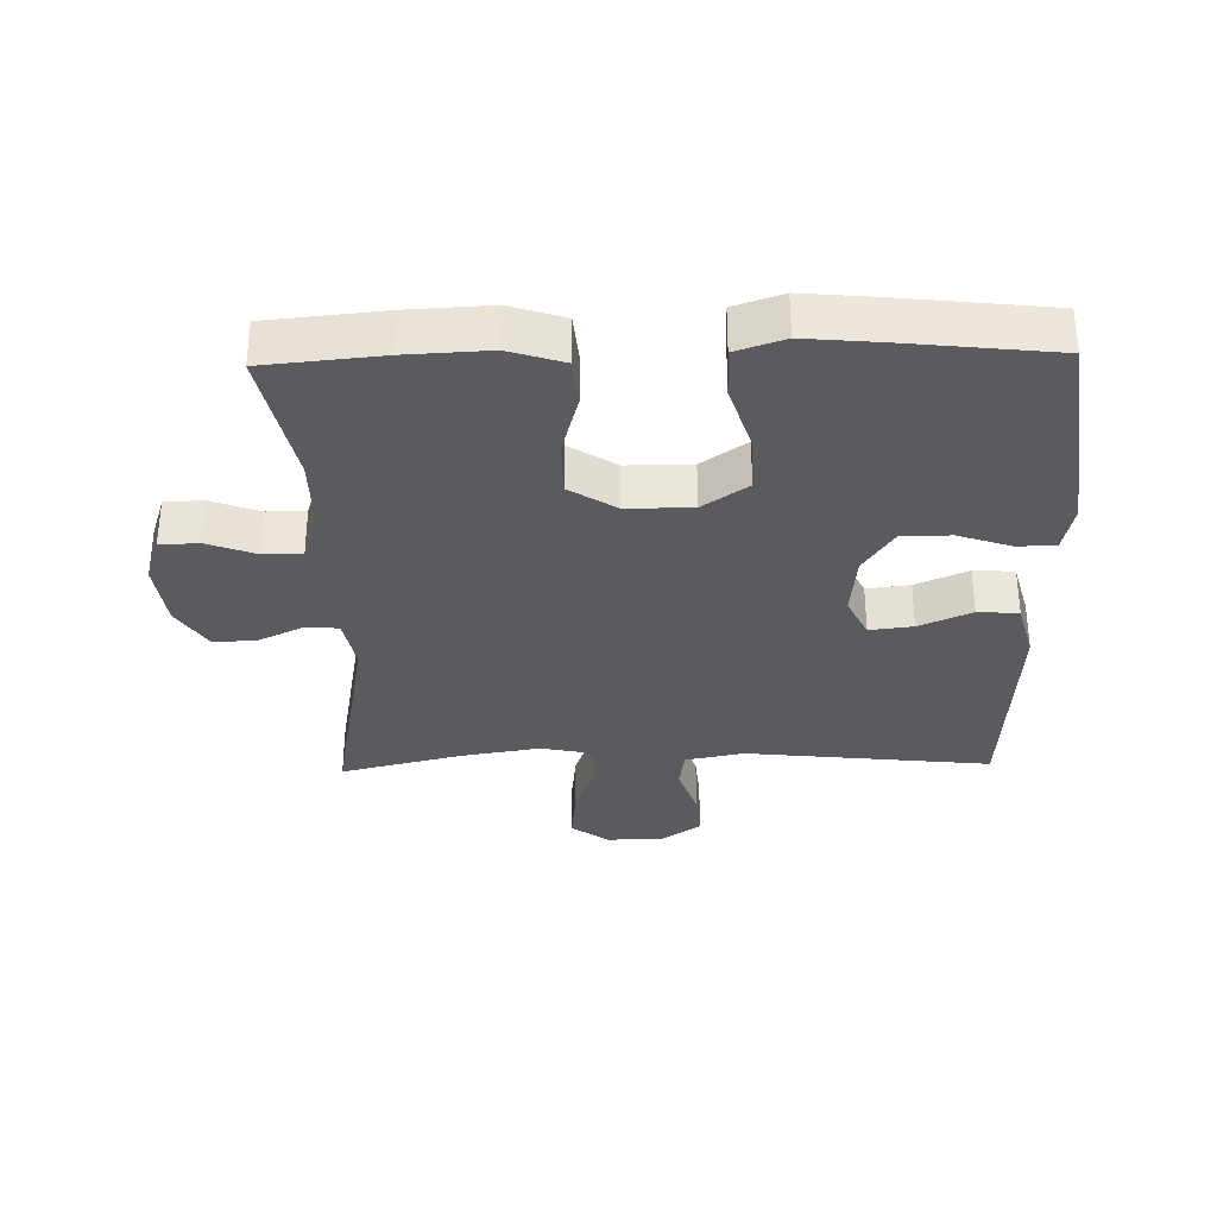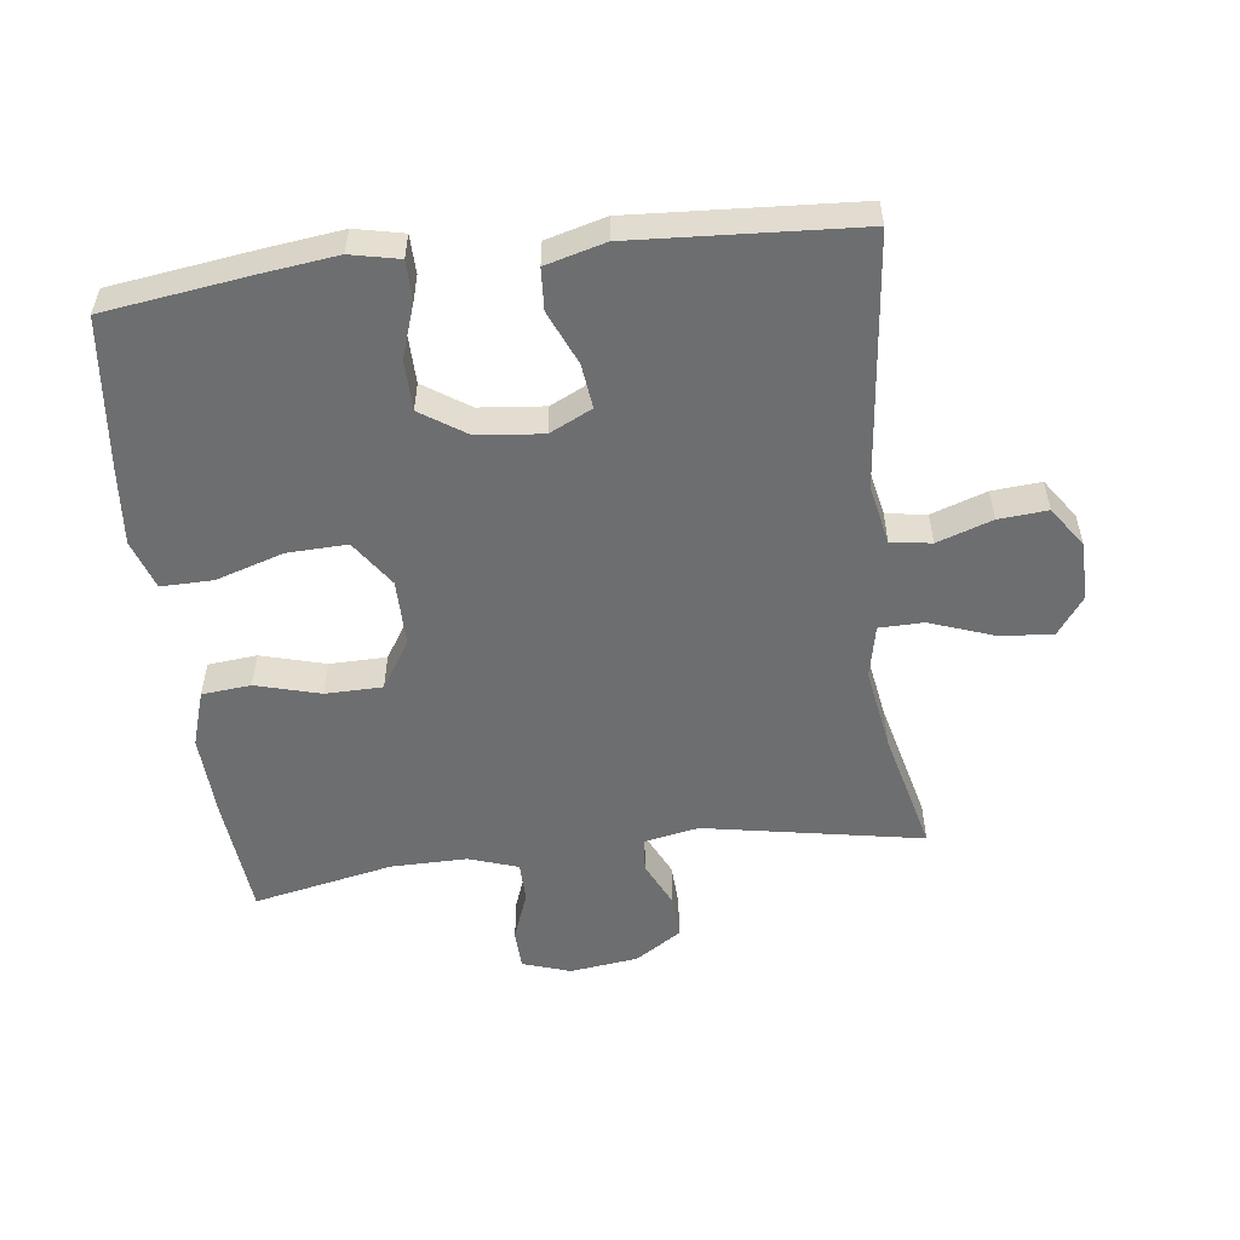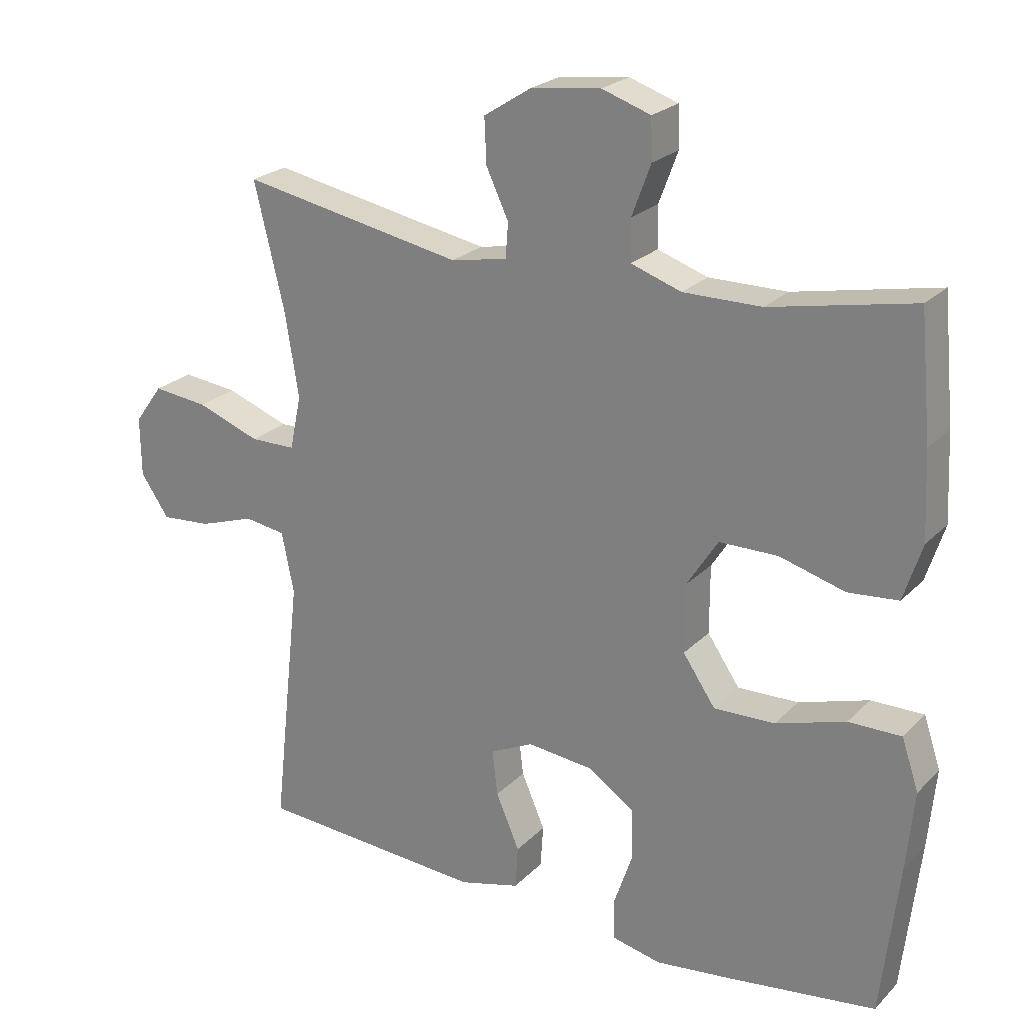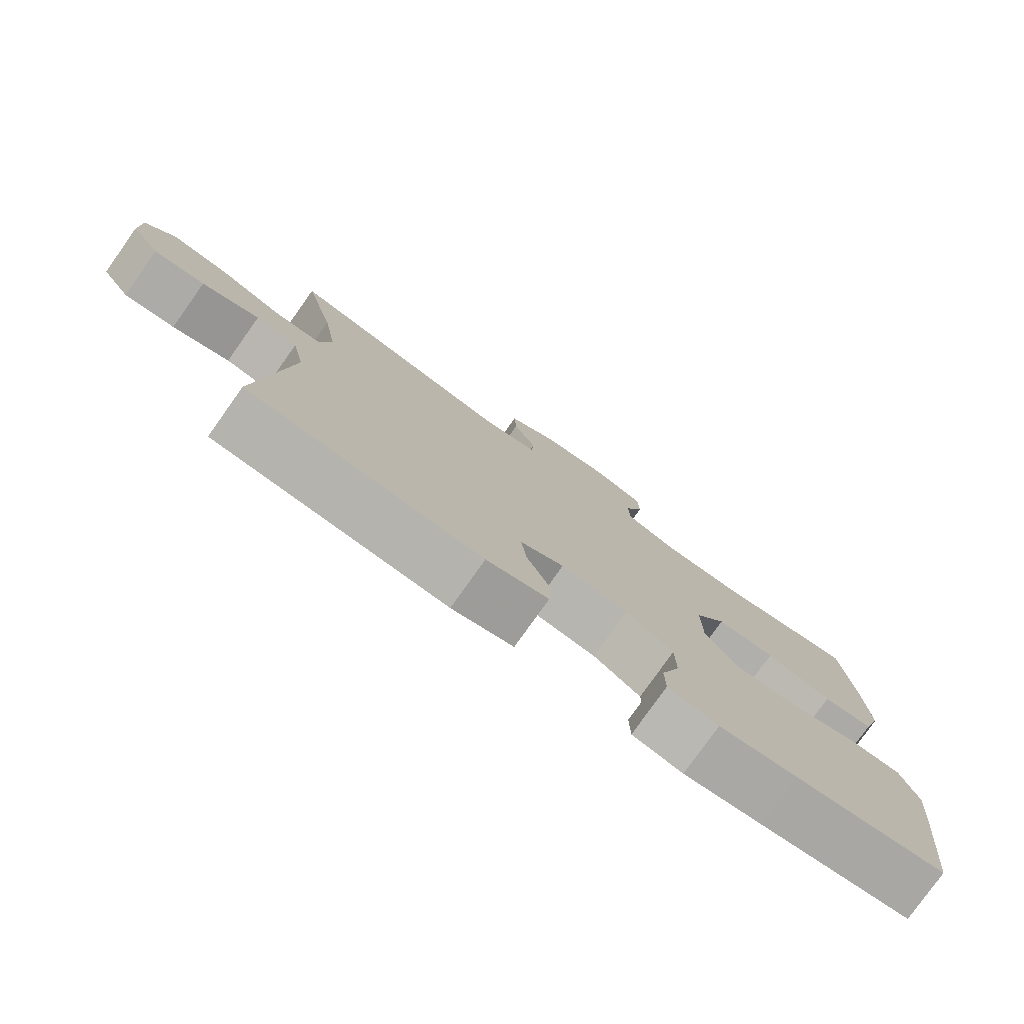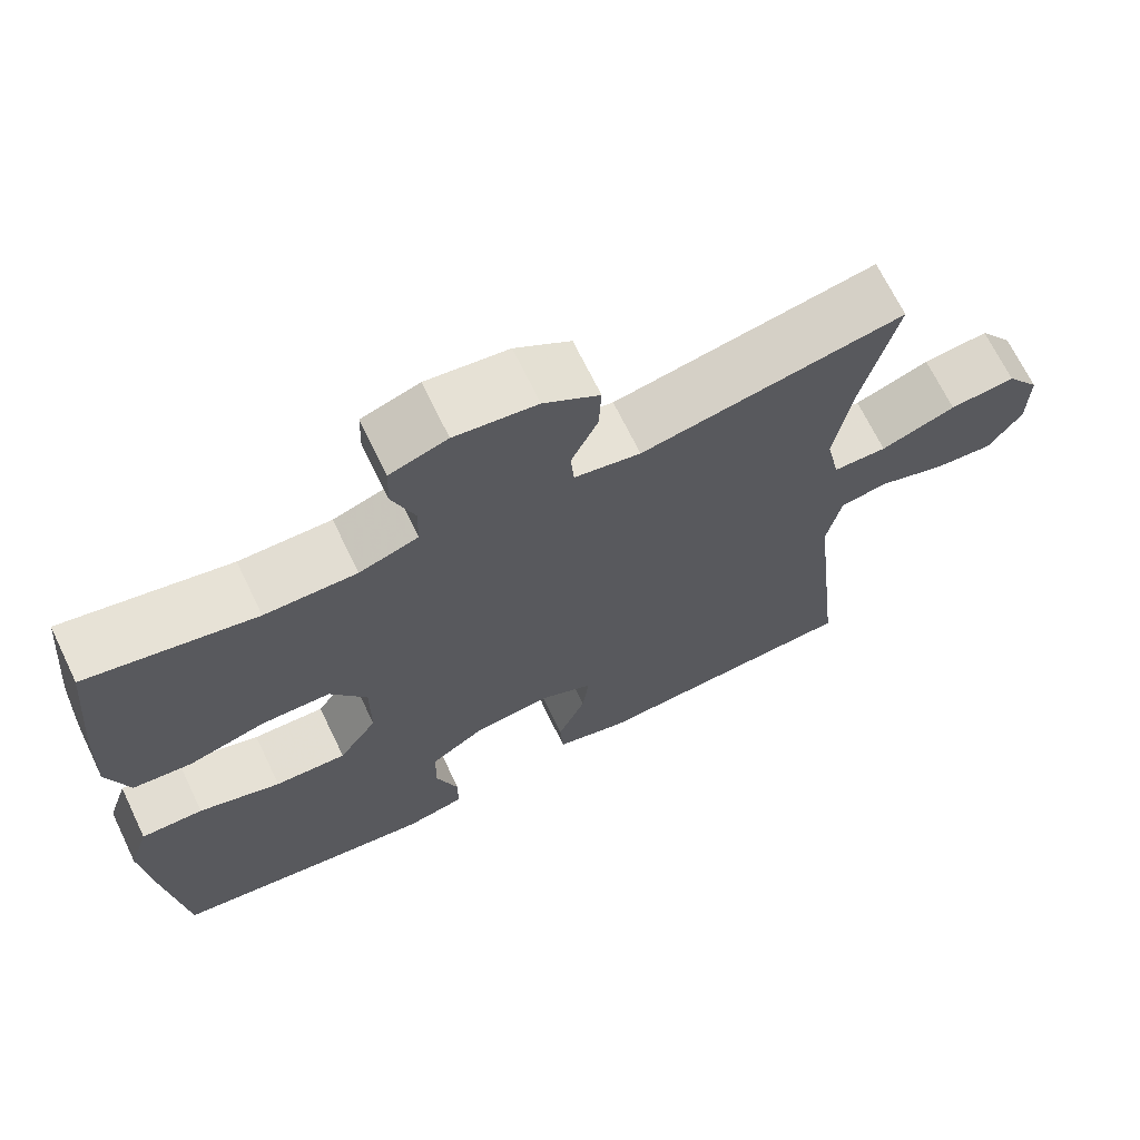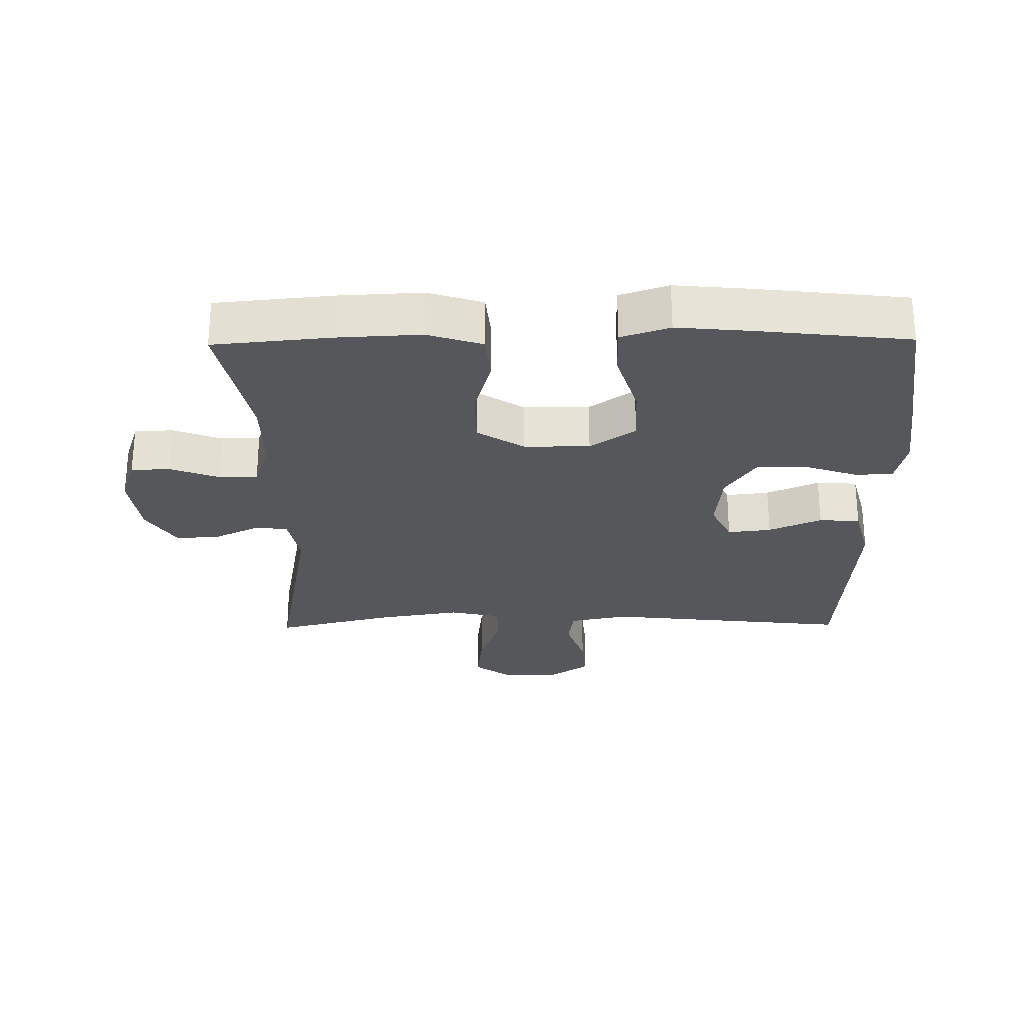
<metadata>
{"format":"obj","ext":"obj","renderer":"f3d","projection":"perspective","resolution":1024,"background":"white","views":[{"elev":-33.0,"azim":91.4,"up":"+Y"},{"elev":-54.2,"azim":-172.9,"up":"+Y"},{"elev":23.5,"azim":32.2,"up":"+Z"},{"elev":-78.7,"azim":-35.4,"up":"+Z"},{"elev":68.7,"azim":154.2,"up":"+Z"},{"elev":-26.8,"azim":90.8,"up":"+Y"}]}
</metadata>
<code>
v 0.5 0.07 0.5
v 0.517 0.07 0.319
v 0.523 0.07 0.192
v 0.496 0.07 0.108
v 0.422 0.07 0.101
v 0.325 0.07 0.128
v 0.239 0.07 0.127
v 0.193 0.07 0.055
v 0.193 0.07 -0.046
v 0.241 0.07 -0.116
v 0.331 0.07 -0.113
v 0.434 0.07 -0.081
v 0.512 0.07 -0.08
v 0.537 0.07 -0.155
v 0.526 0.07 -0.272
v 0.5 0.07 -0.5
v 0.281 0.07 -0.53
v 0.167 0.07 -0.544
v 0.094 0.07 -0.528
v 0.093 0.07 -0.469
v 0.121 0.07 -0.387
v 0.12 0.07 -0.311
v 0.051 0.07 -0.265
v -0.047 0.07 -0.255
v -0.111 0.07 -0.286
v -0.103 0.07 -0.353
v -0.068 0.07 -0.434
v -0.072 0.07 -0.497
v -0.162 0.07 -0.521
v -0.5 0.07 -0.5
v -0.458 0.07 -0.12
v -0.476 0.07 -0.03
v -0.537 0.07 -0.021
v -0.62 0.07 -0.049
v -0.694 0.07 -0.055
v -0.736 0.07 0.006
v -0.737 0.07 0.094
v -0.695 0.07 0.152
v -0.613 0.07 0.143
v -0.519 0.07 0.109
v -0.452 0.07 0.11
v -0.435 0.07 0.19
v -0.455 0.07 0.314
v -0.5 0.07 0.5
v -0.171 0.07 0.439
v -0.088 0.07 0.455
v -0.084 0.07 0.506
v -0.117 0.07 0.576
v -0.12 0.07 0.642
v -0.05 0.07 0.687
v 0.053 0.07 0.7
v 0.125 0.07 0.676
v 0.127 0.07 0.616
v 0.099 0.07 0.541
v 0.1 0.07 0.481
v 0.174 0.07 0.456
v 0.289 0.07 0.457
v 0.5 0 0.5
v 0.517 0 0.319
v 0.523 0 0.192
v 0.496 0 0.108
v 0.422 0 0.101
v 0.325 0 0.128
v 0.239 0 0.127
v 0.193 0 0.055
v 0.193 0 -0.046
v 0.241 0 -0.116
v 0.331 0 -0.113
v 0.434 0 -0.081
v 0.512 0 -0.08
v 0.537 0 -0.155
v 0.526 0 -0.272
v 0.5 0 -0.5
v 0.281 0 -0.53
v 0.167 0 -0.544
v 0.094 0 -0.528
v 0.093 0 -0.469
v 0.121 0 -0.387
v 0.12 0 -0.311
v 0.051 0 -0.265
v -0.047 0 -0.255
v -0.111 0 -0.286
v -0.103 0 -0.353
v -0.068 0 -0.434
v -0.072 0 -0.497
v -0.162 0 -0.521
v -0.5 0 -0.5
v -0.458 0 -0.12
v -0.476 0 -0.03
v -0.537 0 -0.021
v -0.62 0 -0.049
v -0.694 0 -0.055
v -0.736 0 0.006
v -0.737 0 0.094
v -0.695 0 0.152
v -0.613 0 0.143
v -0.519 0 0.109
v -0.452 0 0.11
v -0.435 0 0.19
v -0.455 0 0.314
v -0.5 0 0.5
v -0.171 0 0.439
v -0.088 0 0.455
v -0.084 0 0.506
v -0.117 0 0.576
v -0.12 0 0.642
v -0.05 0 0.687
v 0.053 0 0.7
v 0.125 0 0.676
v 0.127 0 0.616
v 0.099 0 0.541
v 0.1 0 0.481
v 0.174 0 0.456
v 0.289 0 0.457
f 52 53 54
f 51 52 54
f 50 51 54
f 49 50 54
f 48 49 54
f 47 48 54
f 46 47 54 55
f 45 46 55 56
f 43 44 45
f 45 56 57
f 43 45 57
f 42 43 57
f 38 39 40
f 37 38 40
f 36 37 40
f 35 36 40
f 34 35 40
f 33 34 40
f 32 33 40 41
f 57 1 2
f 42 57 2
f 41 42 2
f 32 41 2
f 31 32 2
f 29 30 31
f 28 29 31
f 27 28 31
f 26 27 31
f 19 20 21
f 18 19 21
f 17 18 21
f 16 17 21
f 15 16 21
f 14 15 21
f 13 14 21
f 12 13 21
f 11 12 21
f 10 11 21 22
f 9 10 22 23
f 4 5 6
f 3 4 6
f 2 3 6
f 2 6 7
f 31 2 7
f 25 26 31
f 31 7 8
f 25 31 8
f 24 25 8
f 8 9 23 24
f 111 110 109
f 111 109 108
f 111 108 107
f 111 107 106
f 111 106 105
f 111 105 104
f 112 111 104 103
f 113 112 103 102
f 102 101 100
f 114 113 102
f 114 102 100
f 114 100 99
f 97 96 95
f 97 95 94
f 97 94 93
f 97 93 92
f 97 92 91
f 97 91 90
f 98 97 90 89
f 59 58 114
f 59 114 99
f 59 99 98
f 59 98 89
f 59 89 88
f 88 87 86
f 88 86 85
f 88 85 84
f 88 84 83
f 78 77 76
f 78 76 75
f 78 75 74
f 78 74 73
f 78 73 72
f 78 72 71
f 78 71 70
f 78 70 69
f 78 69 68
f 79 78 68 67
f 80 79 67 66
f 63 62 61
f 63 61 60
f 63 60 59
f 64 63 59
f 64 59 88
f 88 83 82
f 65 64 88
f 65 88 82
f 65 82 81
f 81 80 66 65
f 1 58 59 2
f 2 59 60 3
f 3 60 61 4
f 4 61 62 5
f 5 62 63 6
f 6 63 64 7
f 7 64 65 8
f 8 65 66 9
f 9 66 67 10
f 10 67 68 11
f 11 68 69 12
f 12 69 70 13
f 13 70 71 14
f 14 71 72 15
f 15 72 73 16
f 16 73 74 17
f 17 74 75 18
f 18 75 76 19
f 19 76 77 20
f 20 77 78 21
f 21 78 79 22
f 22 79 80 23
f 23 80 81 24
f 24 81 82 25
f 25 82 83 26
f 26 83 84 27
f 27 84 85 28
f 28 85 86 29
f 29 86 87 30
f 30 87 88 31
f 31 88 89 32
f 32 89 90 33
f 33 90 91 34
f 34 91 92 35
f 35 92 93 36
f 36 93 94 37
f 37 94 95 38
f 38 95 96 39
f 39 96 97 40
f 40 97 98 41
f 41 98 99 42
f 42 99 100 43
f 43 100 101 44
f 44 101 102 45
f 45 102 103 46
f 46 103 104 47
f 47 104 105 48
f 48 105 106 49
f 49 106 107 50
f 50 107 108 51
f 51 108 109 52
f 52 109 110 53
f 53 110 111 54
f 54 111 112 55
f 55 112 113 56
f 56 113 114 57
f 57 114 58 1

</code>
